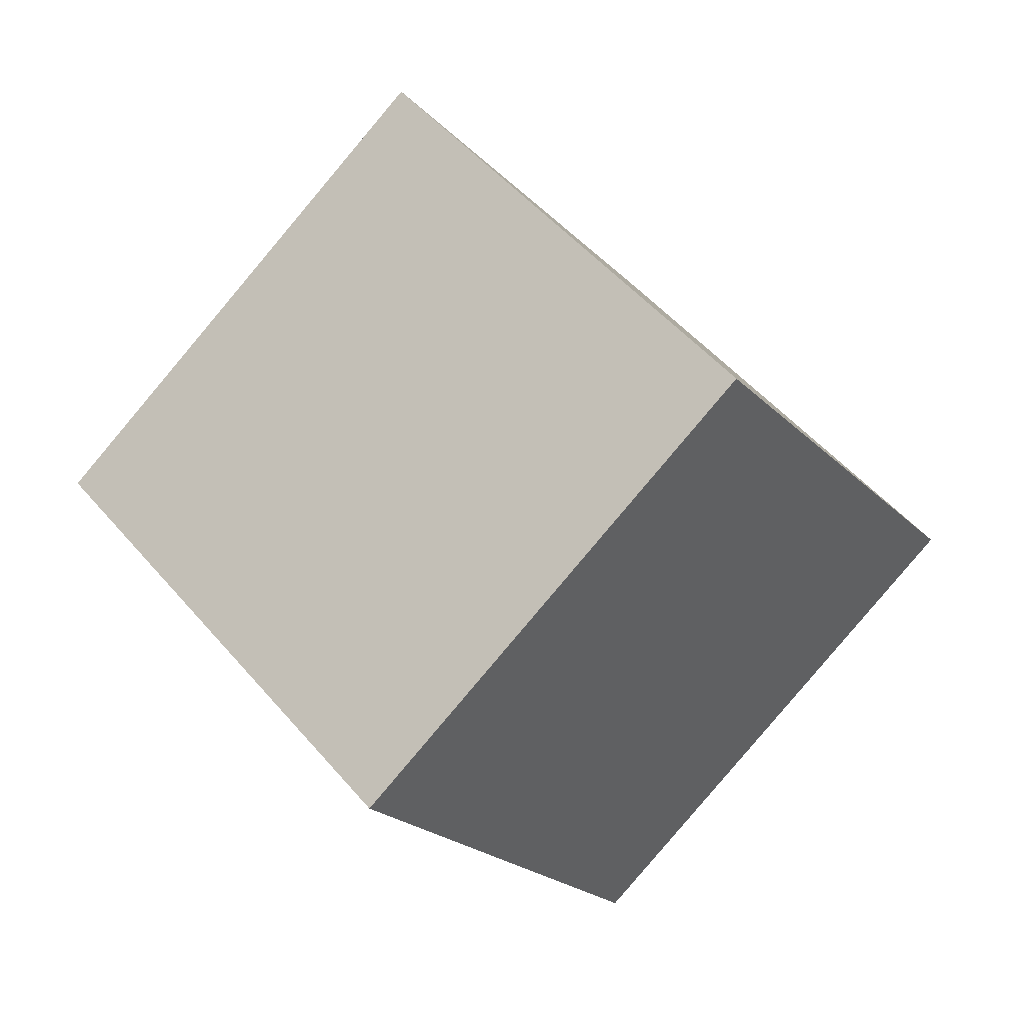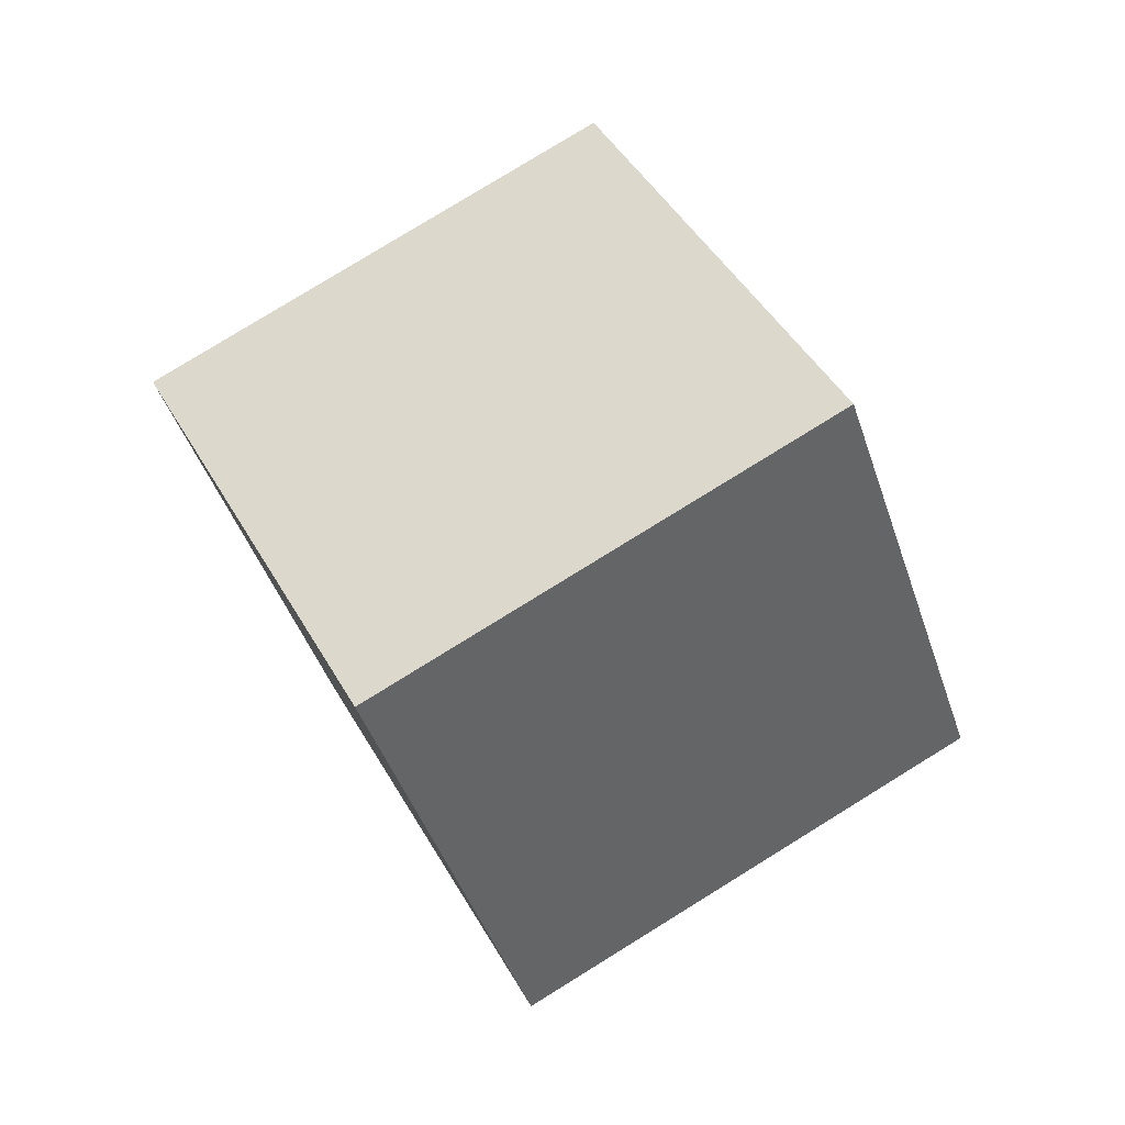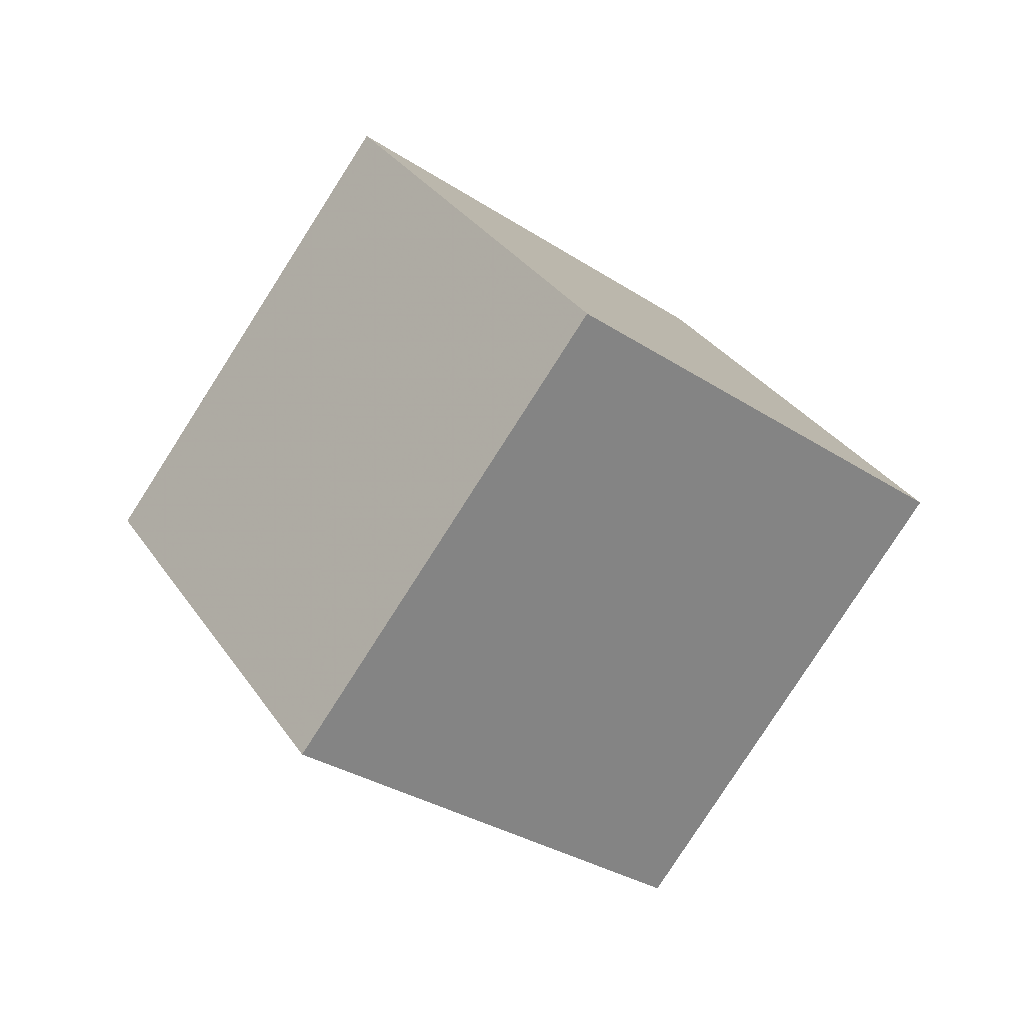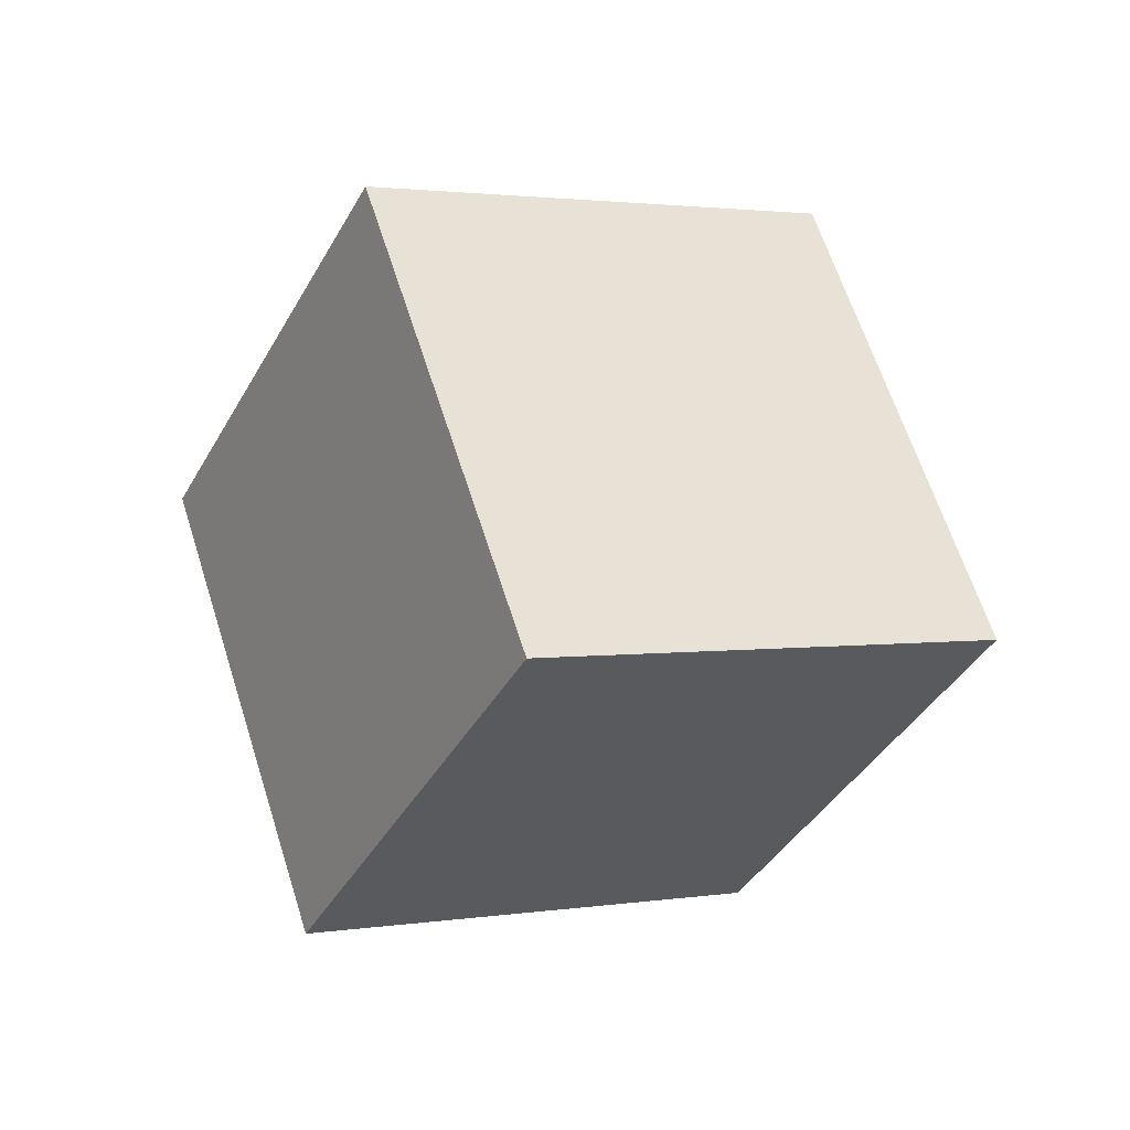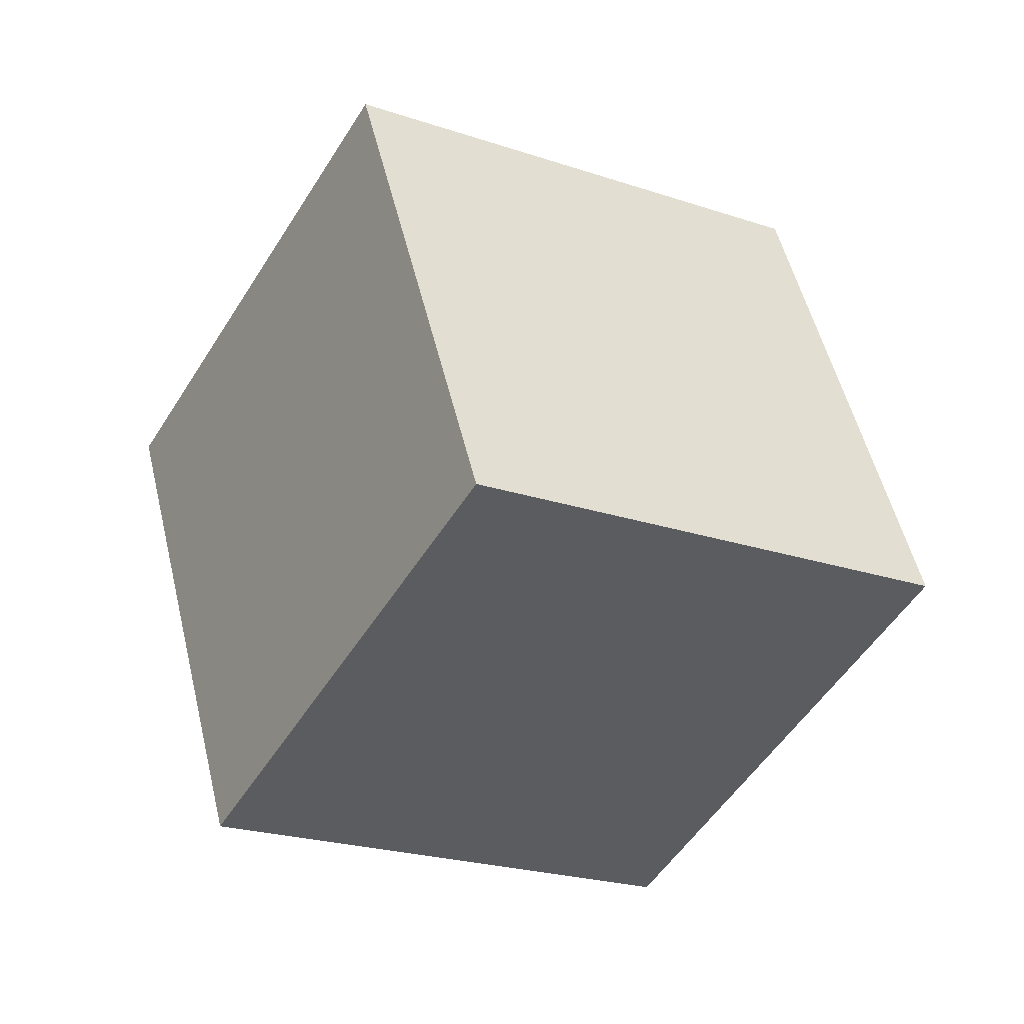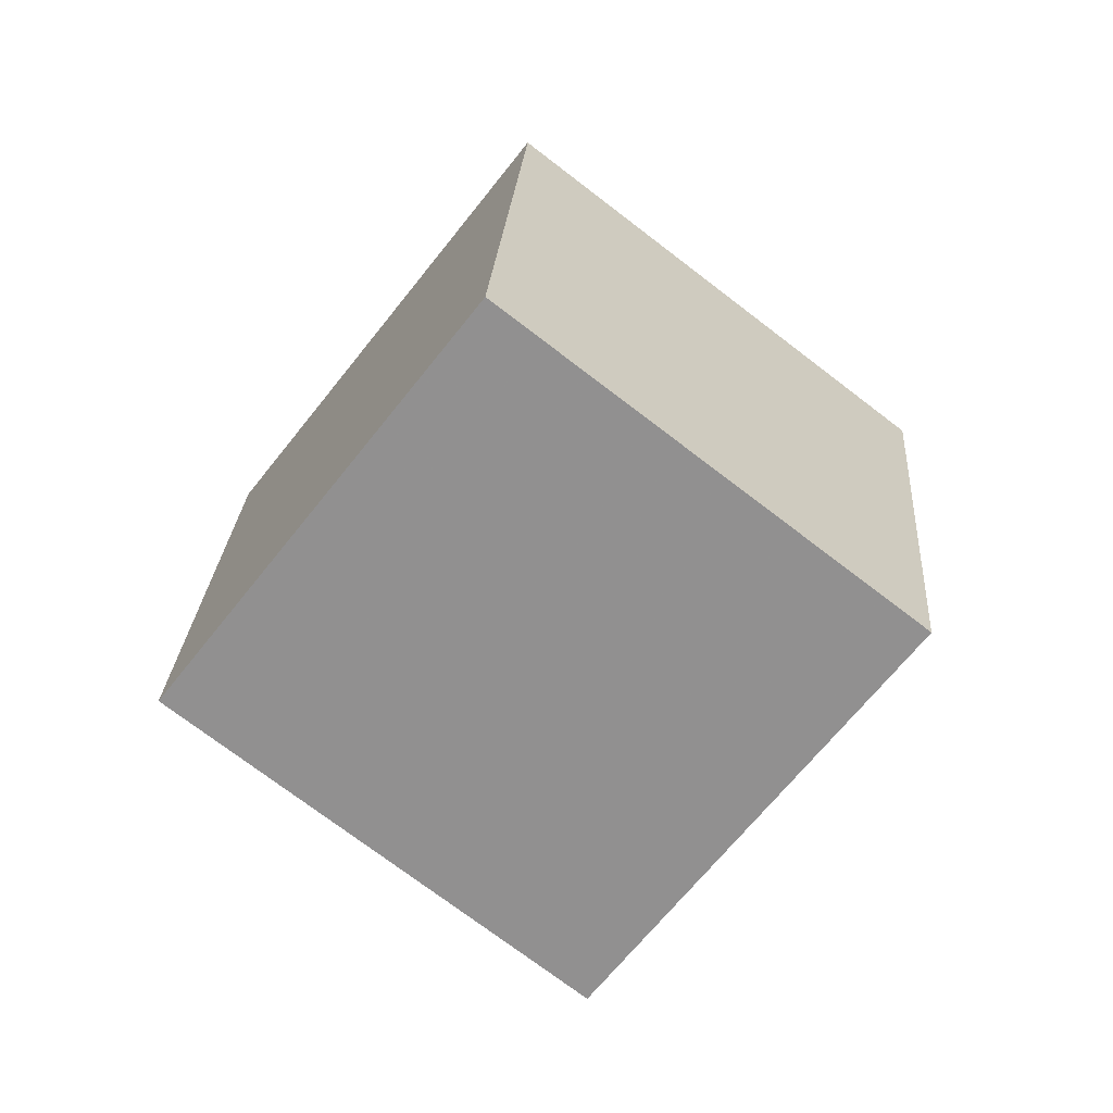
<metadata>
{"format":"obj","ext":"obj","renderer":"f3d","projection":"perspective","resolution":1024,"background":"white","views":[{"elev":-67.5,"azim":17.7,"up":"+Z"},{"elev":6.7,"azim":45.9,"up":"+Y"},{"elev":63.8,"azim":115.3,"up":"+Y"},{"elev":-71.5,"azim":46.7,"up":"+Y"},{"elev":1.4,"azim":117.7,"up":"+Z"},{"elev":54.3,"azim":-99.2,"up":"+Y"}]}
</metadata>
<code>
v -12.93 -0.4181 -1.883
v -4.555 -5.499 0.1125
v -10.26 6.592 4.727
v -1.878 1.511 6.722
v -8.177 4.586 -9.116
v 0.2021 -0.495 -7.121
v -5.5 11.6 -2.507
v 2.879 6.515 -0.5116
f 2 4 1
f 5 2 1
f 1 4 3
f 3 5 1
f 2 8 4
f 6 2 5
f 6 8 2
f 4 8 3
f 7 5 3
f 3 8 7
f 7 6 5
f 8 6 7

</code>
